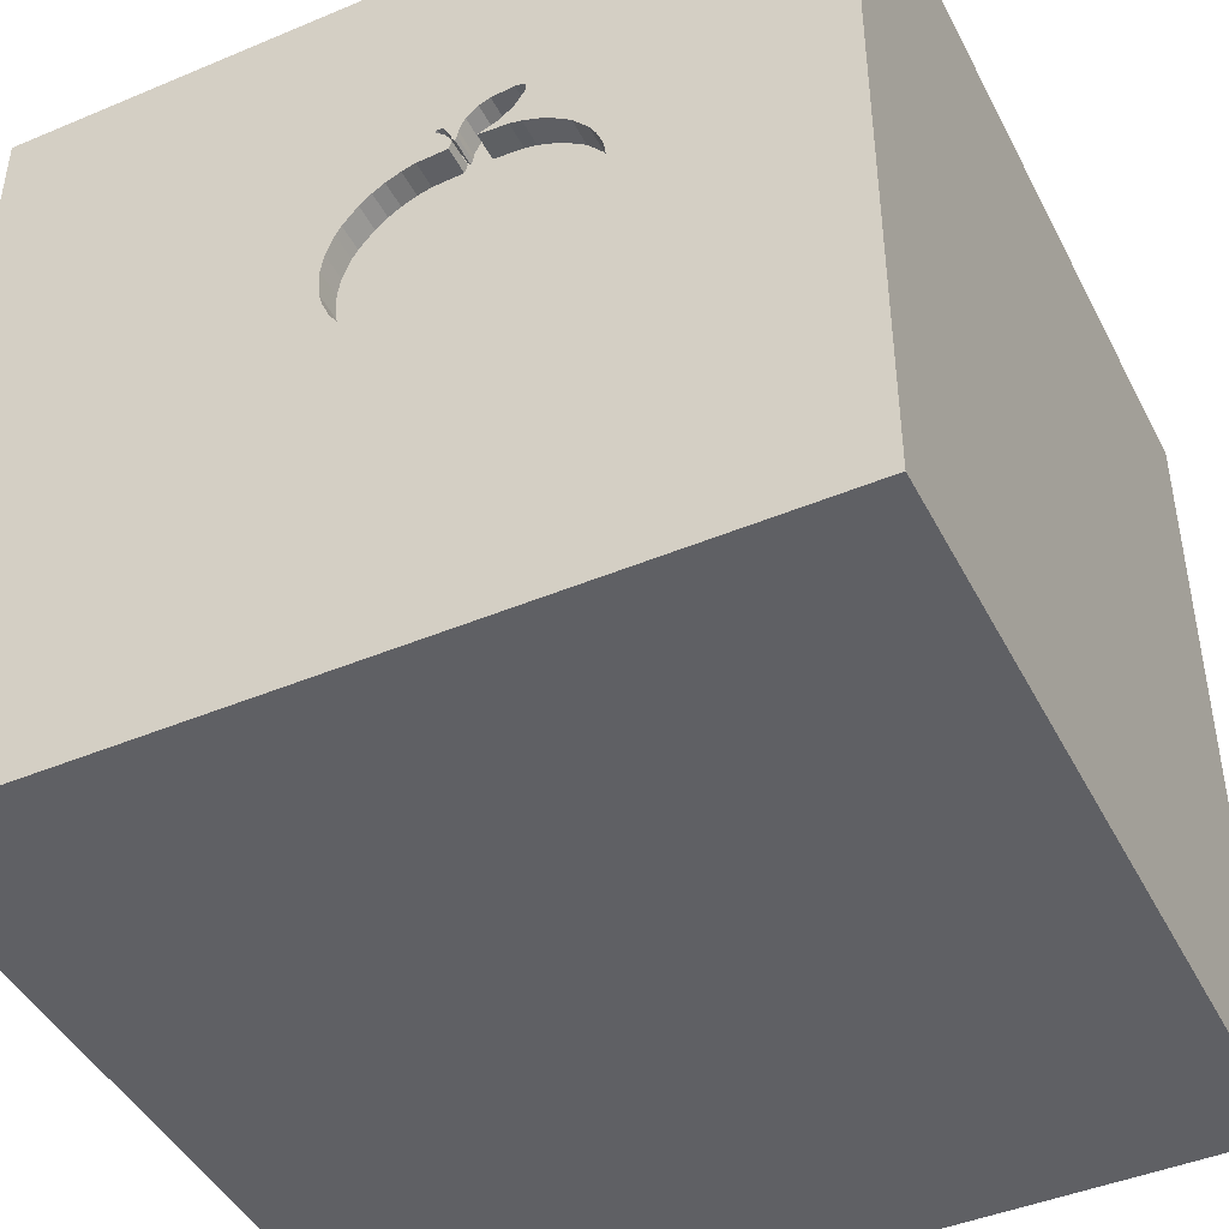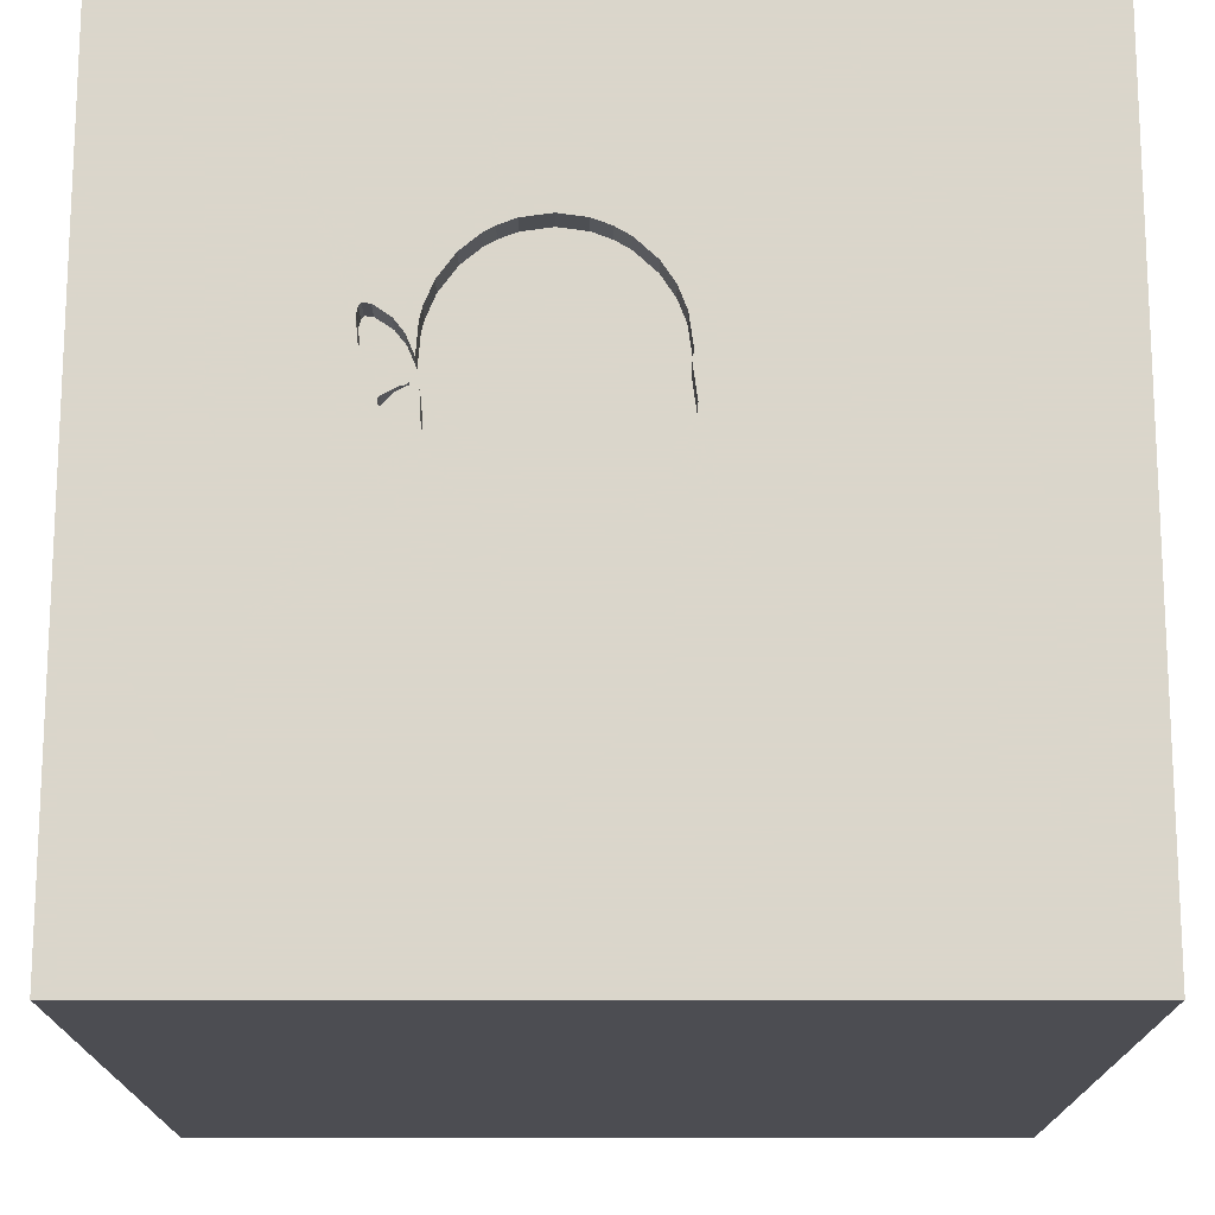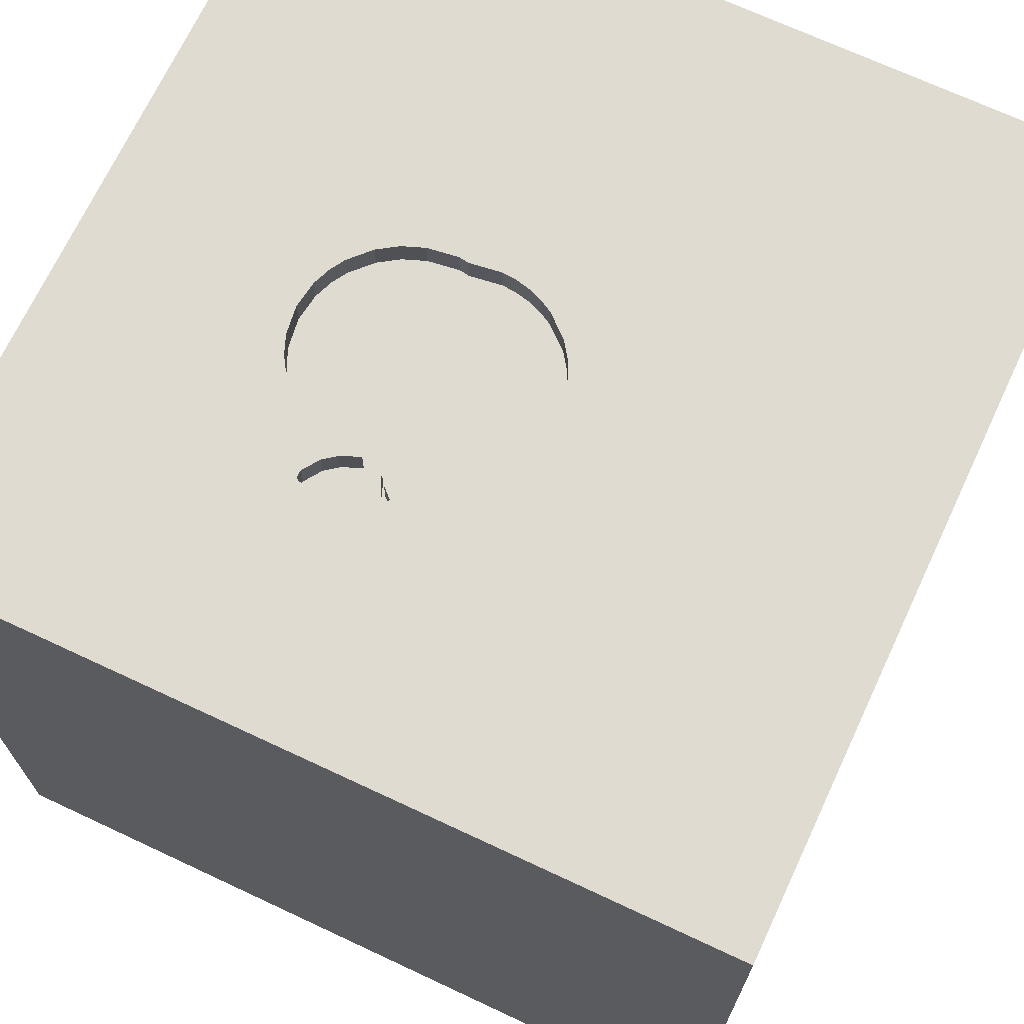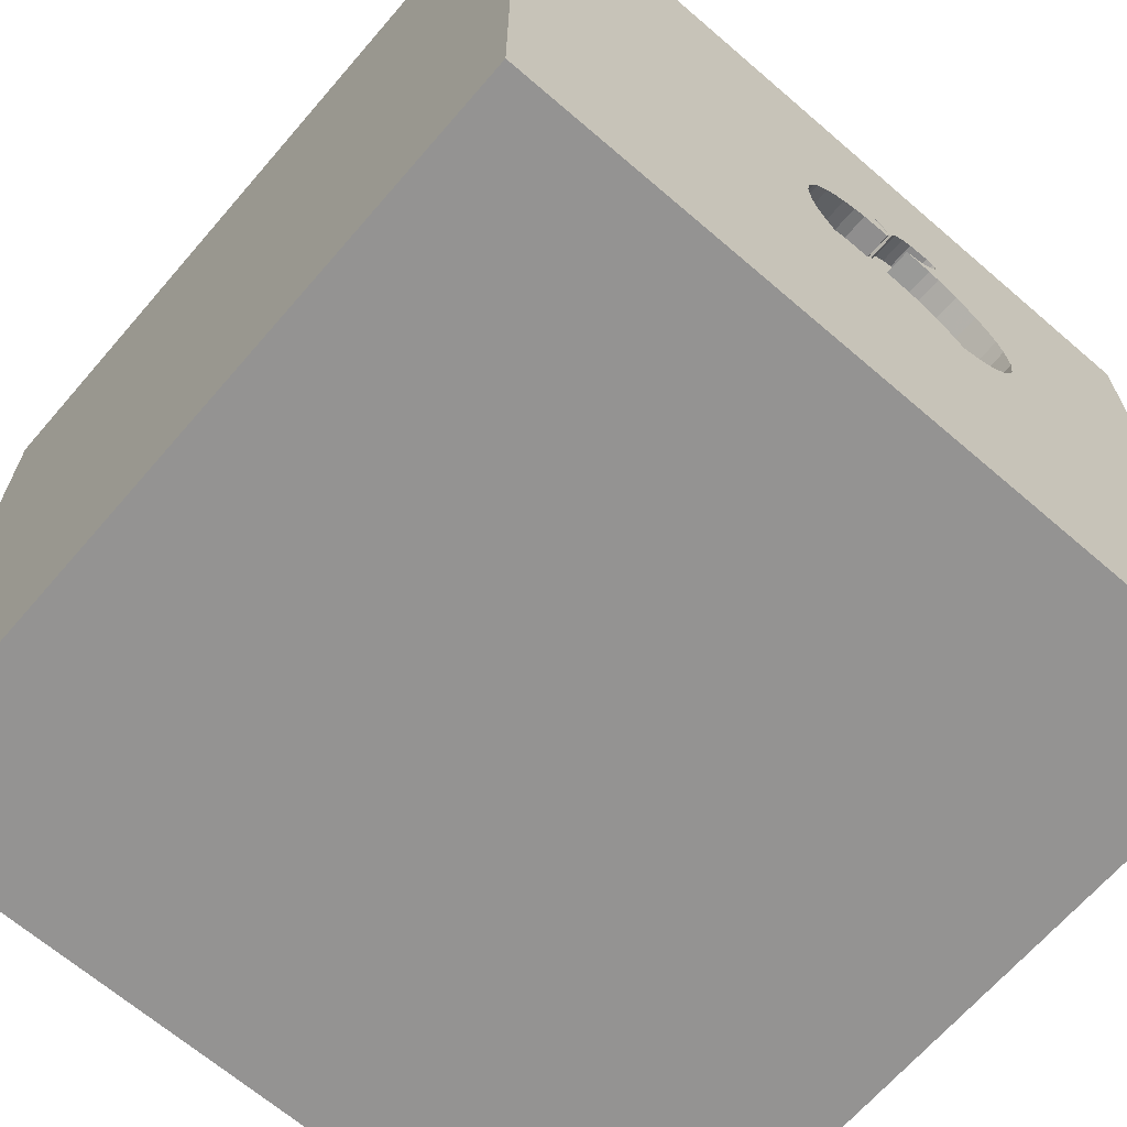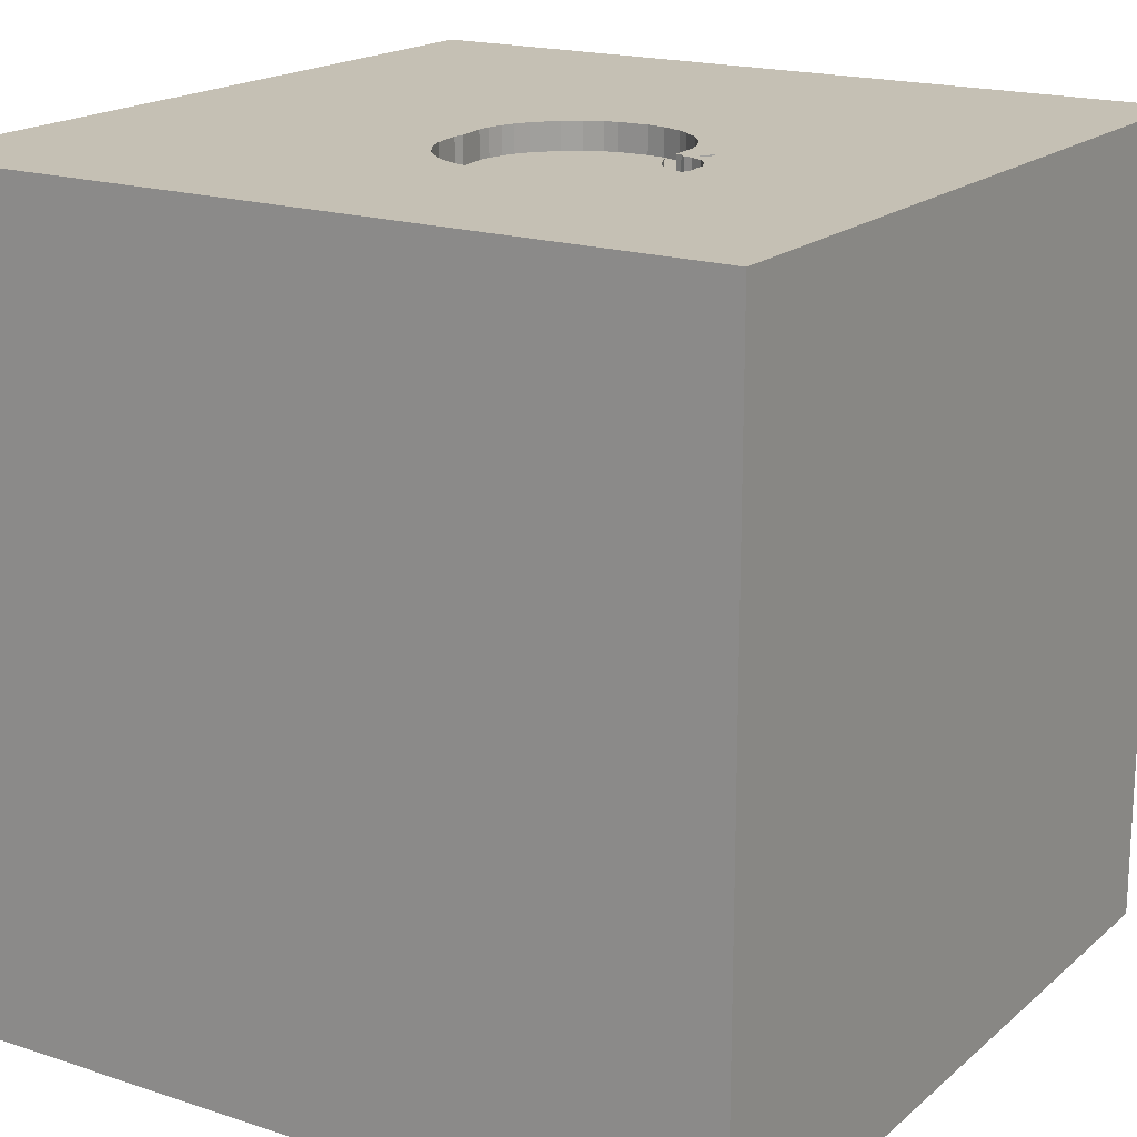
<metadata>
{"format":"obj","ext":"obj","renderer":"f3d","projection":"perspective","resolution":1024,"background":"white","views":[{"elev":-44.6,"azim":-154.0,"up":"+Z"},{"elev":73.7,"azim":90.0,"up":"+Y"},{"elev":69.9,"azim":25.1,"up":"+Y"},{"elev":-66.8,"azim":139.2,"up":"+Z"},{"elev":18.2,"azim":-57.5,"up":"+Y"}]}
</metadata>
<code>
o apple_125
v -0.5938 1.5 0.4182
v 0.2226 1.5 0.1678
v -0.6504 1.5 0.3505
v -0.6504 1.4 0.3505
v -0.4032 1.5 0.697
v -0.4032 1.4 0.697
v -0.176 1.5 0.5888
v -0.176 1.4 0.5888
v -0.02935 1.5 0.4974
v -1.042 -1.12 -1.5
v -0.625 -1.172 1.5
v -0.8333 0.4557 -1.5
v -1.042 0.4167 1.5
v -1.042 1.12 -1.5
v -0.8854 1.224 1.5
v -0.625 -1.5 -0.7552
v -1.172 -1.5 -0.2604
v -0.8333 -1.5 -1.5
v -1.042 -1.5 0.8333
v -0.625 1.5 -1.042
v -0.8333 1.5 1.5
v -0.09932 1.5 -0.2448
v -0.09932 1.4 -0.2448
v -0.7108 1.5 0.1462
v -0.7108 1.4 0.1462
v -0.07828 1.5 0.5111
v -0.07828 1.4 0.5111
v 0.132 1.5 -0.1159
v -0.2823 1.5 0.6719
v -0.2823 1.4 0.6719
v 0.08464 0.2246 -1.5
v 0.4167 0.1562 1.5
v 0.1042 1.211 -1.5
v 0.651 1.211 1.5
v 0.6445 -0.6413 -1.5
v 0.1823 -0.4818 1.5
v 0.2083 -1.5 -0.8333
v 0.4427 -1.5 0.1562
v 0.1823 -1.5 1.198
v 0.3906 -1.5 0.625
v 0.1562 -1.5 -1.5
v 0.4167 -1.5 -1.25
v 0.6641 -1.5 -0.5208
v 0.1042 -1.5 1.5
v 0.2083 0.5469 1.5
v 0.3385 1.5 -0.3581
v 0.4655 1.5 0.9701
v -0.1042 1.5 -1.5
v 0.2083 1.5 -1.211
v 0.1562 1.5 1.5
v 0.4167 -1.302 1.5
v -0.2074 1.5 0.5461
v -0.2074 1.4 0.5461
v -0.3877 1.5 0.5221
v -0.3877 1.4 0.5221
v -0.4169 1.5 -0.224
v -0.4036 -0.5208 -1.5
v 0.05208 -1.029 1.5
v -0.1953 1.172 1.5
v 0 -1.5 -0.1823
v -0.1888 1.5 1.11
v -0.1335 1.5 0.514
v -0.1042 1.5 0.7292
v -0.3155 1.5 0.5444
v -0.168 1.5 0.6246
v 0.06636 1.5 0.4473
v 0.06636 1.4 0.4473
v -0.6971 1.5 0.049
v -0.6971 1.4 0.049
v -0.6964 1.5 0.2498
v 1.152 -1.029 -1.5
v 1.042 0.4427 -1.5
v 1.25 0.599 1.5
v 1.185 -0.1823 -1.5
v 1.25 -0.2214 1.5
v 1.042 1.12 -1.5
v 1.5 1.5 1.5
v 1.302 -1.5 -0.9115
v 1.016 -1.5 0.3516
v 1.172 -1.5 -0.2604
v 1.25 -1.5 1.003
v 1.5 -1.5 -1.5
v 1.12 1.5 0.2083
v 1.12 1.5 1.055
v 1.042 1.5 -0.4687
v 1.042 1.5 -1.198
v 0.1086 1.5 0.4113
v 0.1086 1.4 0.4113
v -0.1446 1.5 0.6315
v -0.5694 1.5 -0.1457
v -0.5694 1.4 -0.1457
v -0.6861 1.5 0.2762
v 0.02324 1.5 0.4742
v -0.605 1.5 -0.1077
v 0.1742 1.5 -0.05595
v 0.1742 1.4 -0.05596
v -0.3325 1.5 0.5264
v -0.4312 1.5 0.6905
v -0.1873 1.5 0.5169
v -0.1873 1.4 0.5169
v -0.6724 1.4 0.3115
v 0.02324 1.4 0.4742
v -0.5938 1.4 0.4182
v -0.6399 1.5 -0.07053
v -0.6399 1.4 -0.07053
v -0.1979 1.5 0.5498
v -0.1979 1.4 0.5498
v -0.302 1.5 0.6806
v 0.2109 1.5 0.2373
v 0.2109 1.4 0.2373
v -0.4297 1.5 0.5123
v -0.4297 1.4 0.5123
v -0.6964 1.4 0.2498
v -0.6714 1.5 -0.01734
v -0.6714 1.4 -0.01734
v 0.2032 1.5 0.009792
v 0.132 1.4 -0.1159
v 0.1619 1.5 0.347
v -0.5143 0.6641 1.5
v -0.3385 -0 1.5
v -0.4557 -1.5 -0.2083
v -0.3646 -1.5 1.224
v -0.3906 -1.5 -1.25
v -0.651 1.5 -0.3125
v -0.4427 -0.5469 1.5
v -1.5 -1.068 -0.02604
v -1.5 -1.042 -1.237
v -1.5 0.4362 0.2214
v -1.5 0.4427 1.211
v -1.5 0.6641 -0.4492
v -1.5 -0.1562 -1.5
v -1.5 0.5208 -1.042
v -1.5 -0.1042 1.5
v -1.5 0.05208 -0.8464
v -1.5 -0 0.4687
v -1.5 -0.1823 -0
v -1.5 0.02604 1.094
v -1.5 -0.2083 -1.25
v -1.5 1.198 -0.8333
v -1.5 1.029 0.2865
v -1.5 1.211 -0.1823
v -1.5 1.5 1.5
v -1.5 1.042 -1.25
v -1.5 1.042 0.8333
v -1.5 -0.5469 -0.625
v -1.5 -0.6901 0.6771
v -1.5 -0.5208 1.224
v -1.5 -1.5 0.1042
v -1.5 -1.5 1.5
v -1.5 -1.5 -1.5
v -1.5 0.8333 -1.5
v -1.5 1.5 -1.5
v -1.5 1.5 -0.1302
v -1.5 1.5 0.8333
v -1.5 -1.12 -0.5729
v -1.5 -1.172 0.599
v -0.1402 1.5 0.6288
v -0.2152 1.5 0.5606
v -0.2819 1.5 0.5303
v -0.2819 1.4 0.5303
v 0.2032 1.4 0.009791
v -0.3042 1.4 -0.2391
v 0.8333 -0.8594 1.5
v 0.651 -1.5 1.198
v -0.399 1.4 0.5962
v 0.1816 1.5 0.3132
v -0.5105 1.5 0.4788
v -0.5105 1.4 0.4788
v 0.1619 1.4 0.347
v -0.1958 1.5 0.5724
v -0.1958 1.4 0.5724
v -0.1581 1.5 0.6328
v -0.1581 1.4 0.6328
v 1.5 -0.7227 0.7031
v 1.5 -0.5729 -0.2995
v 1.5 -0.8333 1.5
v 1.5 0.3516 -0.2734
v 1.5 -0.1042 -1.5
v 1.5 0.3906 -1.12
v 1.5 0.1302 1.5
v 1.5 0.09115 0.9473
v 1.5 0.957 0.6771
v 1.5 1.133 -0.4036
v 1.5 1.5 -1.5
v 1.5 1.12 -1.198
v 1.5 -1.5 -0.8333
v 1.5 -1.5 0.1302
v 1.5 -1.5 1.5
v 1.5 1.5 -0.1562
v 1.5 1.5 0.8333
v 1.5 -1.133 -0.8333
v 1.5 -1.25 0.1562
v 1.5 -0.4167 -1.198
v -0.3217 1.5 0.6893
v -0.3217 1.4 0.6893
v -1.172 -0.5859 1.5
v -1.276 -0.05208 1.5
v -1.224 -0.3516 -1.5
v -1.224 -1.5 -1.042
v -1.094 -1.5 0.3646
v -1.276 0.7812 1.5
v -1.224 1.5 -0.651
v -1.113 1.5 0.3223
v -0.9505 1.5 0.9115
v 0.1816 1.4 0.3132
v -0.4852 1.5 0.4893
v -0.4391 1.5 0.6547
v -0.4391 1.4 0.6547
v -0.1971 1.5 0.5589
v -0.1971 1.4 0.5589
v -0.2152 1.4 0.5606
v -0.3646 -1.5 0.4948
v -0.5294 1.5 -0.1719
v -0.399 1.5 0.5962
v -0.1172 -1.263 -1.5
v -0.04331 1.5 -0.2318
v -0.04331 1.4 -0.2318
v -0.4963 1.5 -0.1936
v -0.4963 1.4 -0.1936
v -0.4312 1.4 0.6905
v 0.2169 1.5 0.05872
v -0.6724 1.5 0.3115
v 0.8333 0.625 1.5
v 0.8333 -0.2083 1.5
v -0.2672 1.5 -0.2335
v -0.2672 1.4 -0.2335
v 0.2226 1.4 0.1678
v -0.2086 1.5 -0.2413
v -0.168 1.4 0.6246
v -0.2171 1.5 0.5882
v -0.15 1.5 -0.2491
v -0.15 1.4 -0.2491
v -0.24 1.5 0.636
v -0.24 1.4 0.636
v 0.004079 1.5 -0.2134
v -0.1359 1.5 0.6262
v -0.1359 1.4 0.6262
v -0.2286 1.5 0.6121
v 0.05232 1.5 -0.186
v -0.02936 1.4 0.4974
v 0.05232 1.4 -0.186
v -0.4411 1.5 0.6823
v -0.4411 1.4 0.6823
v -0.2171 1.4 0.5882
v -0.3042 1.5 -0.2391
v 0.004078 1.4 -0.2134
v -0.1246 1.5 -0.2469
v -0.3522 1.5 0.5598
v -0.4169 1.4 -0.224
v 0.2169 1.4 0.05872
v -0.1446 1.4 0.6315
v -0.3522 1.4 0.5598
f 133 147 149
f 156 148 149
f 44 11 149
f 11 196 149
f 196 133 149
f 149 146 156
f 148 19 149
f 122 44 149
f 147 146 149
f 148 200 19
f 156 126 148
f 19 122 149
f 196 197 133
f 133 137 147
f 44 58 11
f 148 17 200
f 58 125 11
f 11 125 196
f 122 39 44
f 133 129 137
f 200 122 19
f 44 51 58
f 137 146 147
f 146 126 156
f 200 212 122
f 125 197 196
f 137 135 146
f 126 155 148
f 212 39 122
f 58 36 125
f 125 120 197
f 197 201 133
f 142 129 133
f 155 150 148
f 212 40 39
f 39 164 44
f 188 51 44
f 13 201 197
f 201 142 133
f 146 136 126
f 150 17 148
f 17 121 200
f 121 212 200
f 164 188 44
f 135 136 146
f 150 199 17
f 188 163 51
f 163 58 51
f 120 13 197
f 137 128 135
f 126 145 155
f 155 127 150
f 120 119 13
f 129 128 137
f 136 145 126
f 212 60 40
f 163 36 58
f 36 120 125
f 199 16 17
f 16 121 17
f 121 60 212
f 40 164 39
f 142 144 129
f 144 128 129
f 164 81 188
f 119 201 13
f 128 136 135
f 60 38 40
f 15 142 201
f 40 81 164
f 163 224 36
f 36 32 120
f 120 45 119
f 119 15 201
f 145 127 155
f 40 79 81
f 144 140 128
f 136 134 145
f 15 21 142
f 204 154 142
f 154 144 142
f 150 18 199
f 199 123 16
f 38 79 40
f 174 176 188
f 224 32 36
f 32 45 120
f 204 142 21
f 128 130 136
f 145 138 127
f 10 18 150
f 16 60 121
f 188 75 163
f 163 75 224
f 119 59 15
f 130 134 136
f 134 138 145
f 16 37 60
f 60 43 38
f 176 75 188
f 127 131 150
f 198 10 150
f 18 123 199
f 45 59 119
f 61 204 21
f 154 140 144
f 140 130 128
f 138 131 127
f 198 150 131
f 59 21 15
f 203 154 204
f 123 37 16
f 37 43 60
f 79 188 81
f 224 223 32
f 214 1 204
f 1 203 204
f 57 10 198
f 215 18 10
f 38 80 79
f 79 187 188
f 223 45 32
f 1 214 167
f 154 153 140
f 140 141 130
f 57 215 10
f 43 80 38
f 174 188 187
f 181 176 174
f 176 180 75
f 59 50 21
f 214 248 97
f 214 97 54
f 3 222 203
f 203 1 3
f 167 214 206
f 203 153 154
f 153 141 140
f 132 134 130
f 18 41 123
f 192 174 187
f 181 180 176
f 75 223 224
f 61 21 50
f 207 214 204
f 204 61 194
f 242 207 204
f 204 194 5
f 98 242 204
f 204 5 98
f 111 206 214
f 214 54 111
f 248 64 97
f 203 222 92
f 134 132 138
f 12 57 198
f 215 41 18
f 80 187 79
f 75 73 223
f 45 34 59
f 108 194 61
f 29 108 61
f 29 61 65
f 170 209 52
f 170 52 158
f 233 29 65
f 65 170 158
f 230 238 233
f 230 233 65
f 65 158 230
f 97 64 159
f 203 92 70
f 203 70 24
f 31 57 12
f 123 42 37
f 175 174 192
f 175 181 174
f 223 34 45
f 62 7 236
f 65 61 63
f 63 62 236
f 63 236 157
f 172 65 63
f 63 157 89
f 89 172 63
f 124 203 24
f 130 139 132
f 47 63 61
f 47 62 63
f 7 62 99
f 99 106 7
f 104 94 124
f 124 24 68
f 114 104 124
f 124 68 114
f 141 139 130
f 132 131 138
f 180 73 75
f 34 50 59
f 26 62 47
f 9 26 47
f 47 66 93
f 93 9 47
f 124 94 90
f 124 90 213
f 202 153 203
f 12 198 131
f 41 42 123
f 42 43 37
f 177 181 175
f 47 61 50
f 87 66 47
f 118 87 47
f 166 118 47
f 56 245 124
f 124 213 218
f 124 218 56
f 124 202 203
f 139 143 132
f 42 82 43
f 43 78 80
f 191 192 187
f 47 221 2
f 109 166 47
f 2 109 47
f 132 151 131
f 31 35 57
f 35 215 57
f 175 192 191
f 73 77 223
f 46 221 47
f 231 46 245
f 228 231 245
f 245 225 228
f 153 139 141
f 143 151 132
f 12 131 151
f 80 186 187
f 77 34 223
f 221 46 116
f 247 22 46
f 46 231 247
f 20 124 245
f 20 202 124
f 153 152 139
f 14 12 151
f 41 82 42
f 82 78 43
f 78 186 80
f 191 187 186
f 183 181 177
f 182 180 181
f 180 77 73
f 46 28 95
f 46 95 116
f 235 239 46
f 46 22 216
f 46 216 235
f 46 20 245
f 202 152 153
f 71 41 215
f 179 183 177
f 183 182 181
f 182 77 180
f 46 47 83
f 49 20 46
f 33 31 12
f 76 72 31
f 35 71 215
f 34 77 50
f 84 47 50
f 28 46 239
f 152 143 139
f 33 12 14
f 76 31 33
f 74 35 31
f 193 175 191
f 179 177 175
f 185 183 179
f 84 50 77
f 83 47 84
f 85 46 83
f 72 74 31
f 71 82 41
f 179 175 193
f 74 71 35
f 143 152 151
f 82 186 78
f 86 49 46
f 20 152 202
f 14 151 152
f 86 46 85
f 184 49 86
f 48 20 49
f 48 33 14
f 184 76 33
f 191 186 82
f 184 183 185
f 189 182 183
f 190 84 77
f 190 83 84
f 189 85 83
f 184 86 85
f 184 48 49
f 48 152 20
f 48 14 152
f 184 33 48
f 184 72 76
f 178 74 72
f 178 71 74
f 178 193 191
f 178 179 193
f 184 185 179
f 184 189 183
f 189 190 182
f 190 77 182
f 189 83 190
f 184 85 189
f 184 178 72
f 178 82 71
f 178 191 82
f 184 179 178
f 229 251 237
f 251 229 173
f 229 237 8
f 157 236 237
f 237 251 157
f 251 173 89
f 65 172 173
f 173 229 65
f 8 171 229
f 8 237 7
f 89 157 251
f 236 7 237
f 172 89 173
f 210 171 8
f 229 171 65
f 171 210 170
f 210 8 107
f 170 65 171
f 7 106 107
f 107 8 7
f 209 170 210
f 107 53 210
f 106 99 107
f 210 53 209
f 100 53 107
f 100 107 99
f 52 209 53
f 160 53 100
f 99 62 100
f 158 52 53
f 53 211 158
f 53 160 211
f 226 160 100
f 27 100 62
f 27 62 26
f 244 211 160
f 55 160 226
f 226 100 161
f 240 100 27
f 26 9 27
f 230 158 211
f 211 244 230
f 160 234 244
f 160 55 97
f 97 159 160
f 249 55 226
f 161 232 226
f 161 100 227
f 240 102 100
f 240 27 9
f 252 234 160
f 238 230 244
f 244 234 238
f 54 97 55
f 160 159 64
f 249 219 55
f 249 226 162
f 161 241 232
f 228 225 226
f 226 232 228
f 250 161 227
f 88 227 100
f 9 93 102
f 102 240 9
f 88 100 102
f 30 234 252
f 252 160 64
f 64 248 252
f 233 238 234
f 55 112 54
f 219 249 218
f 55 219 112
f 249 162 56
f 162 226 245
f 161 117 241
f 23 232 241
f 231 228 232
f 225 245 226
f 221 116 161
f 161 250 221
f 250 227 221
f 205 227 88
f 88 102 67
f 29 233 234
f 234 30 29
f 30 252 195
f 248 214 252
f 111 54 112
f 56 218 249
f 219 218 213
f 91 112 219
f 245 56 162
f 117 161 96
f 28 239 241
f 241 117 28
f 247 231 232
f 232 23 247
f 217 23 241
f 2 221 227
f 227 205 110
f 205 88 169
f 93 66 67
f 67 102 93
f 88 67 66
f 66 87 88
f 108 29 30
f 30 195 108
f 252 165 195
f 165 252 214
f 206 111 112
f 112 168 206
f 213 90 91
f 91 219 213
f 91 168 112
f 117 96 95
f 95 28 117
f 116 95 96
f 96 161 116
f 239 235 241
f 22 247 23
f 216 22 23
f 23 217 216
f 241 246 217
f 227 110 2
f 166 109 110
f 110 205 166
f 205 169 166
f 169 88 118
f 87 118 88
f 194 108 195
f 165 6 195
f 168 167 206
f 90 94 91
f 91 103 168
f 246 241 235
f 235 216 217
f 217 246 235
f 109 2 110
f 118 166 169
f 195 6 194
f 6 165 208
f 208 165 214
f 214 207 208
f 168 103 1
f 1 167 168
f 105 91 94
f 94 104 105
f 103 91 105
f 5 194 6
f 208 220 6
f 104 114 105
f 103 105 115
f 6 220 5
f 208 243 220
f 207 242 243
f 243 208 207
f 103 4 1
f 115 105 114
f 103 115 101
f 98 5 220
f 220 243 98
f 242 98 243
f 3 1 4
f 103 101 4
f 114 68 115
f 69 101 115
f 222 3 4
f 4 101 222
f 69 115 68
f 25 101 69
f 68 24 69
f 25 113 101
f 25 69 24
f 92 222 101
f 101 113 92
f 113 25 70
f 24 70 25
f 113 70 92

</code>
